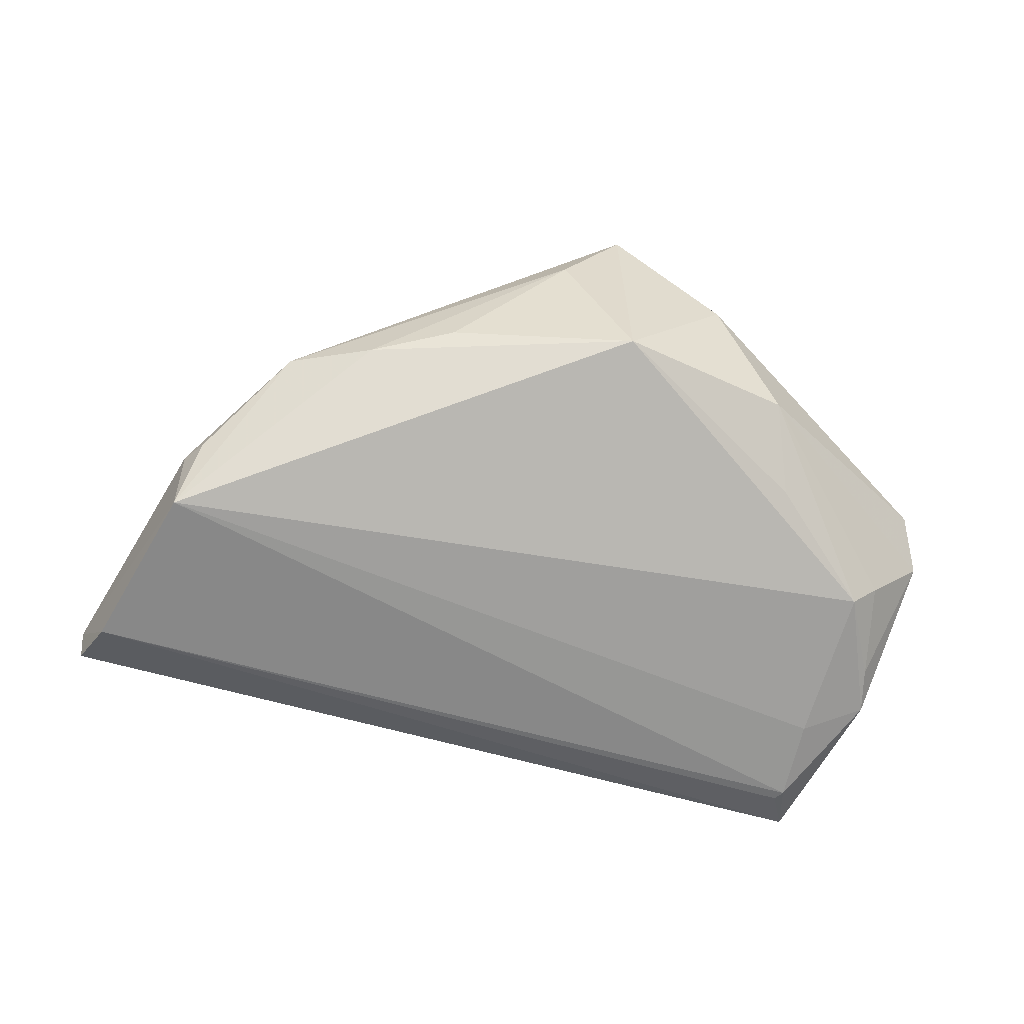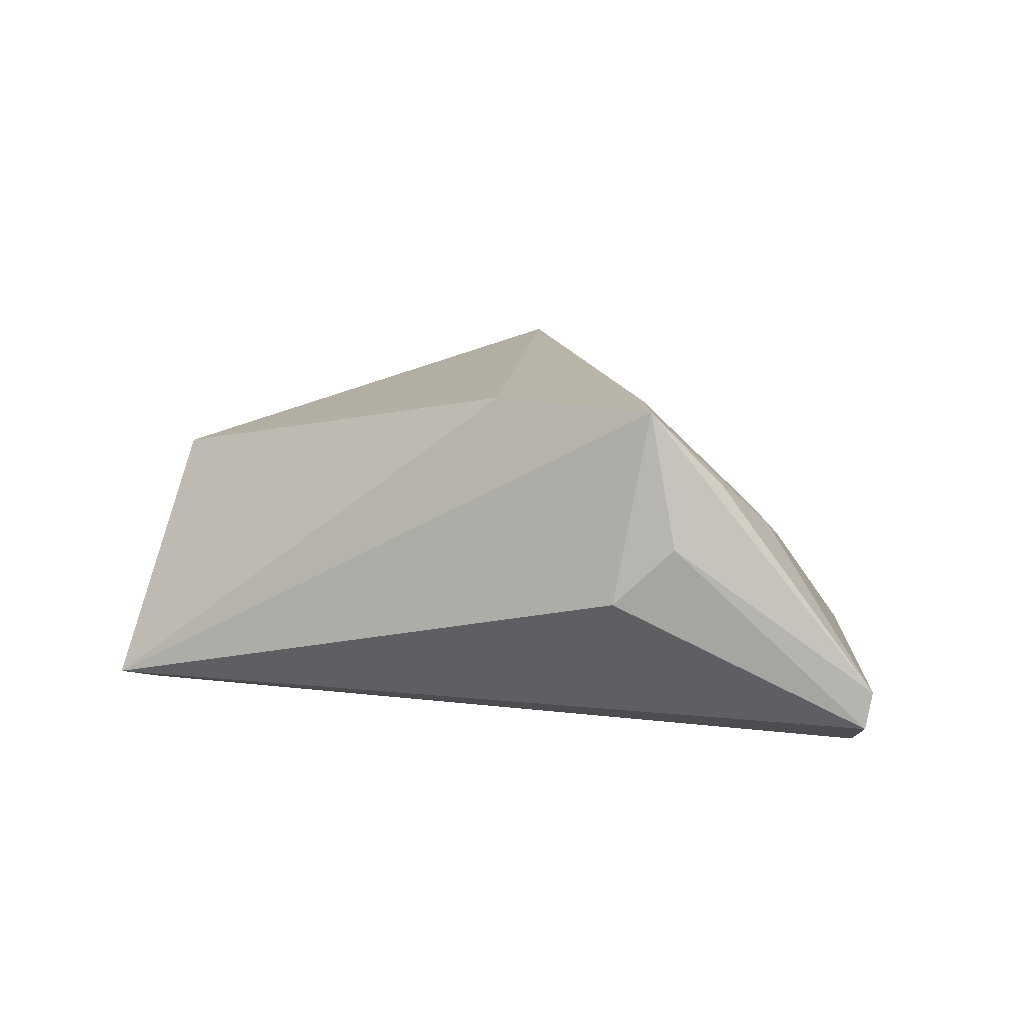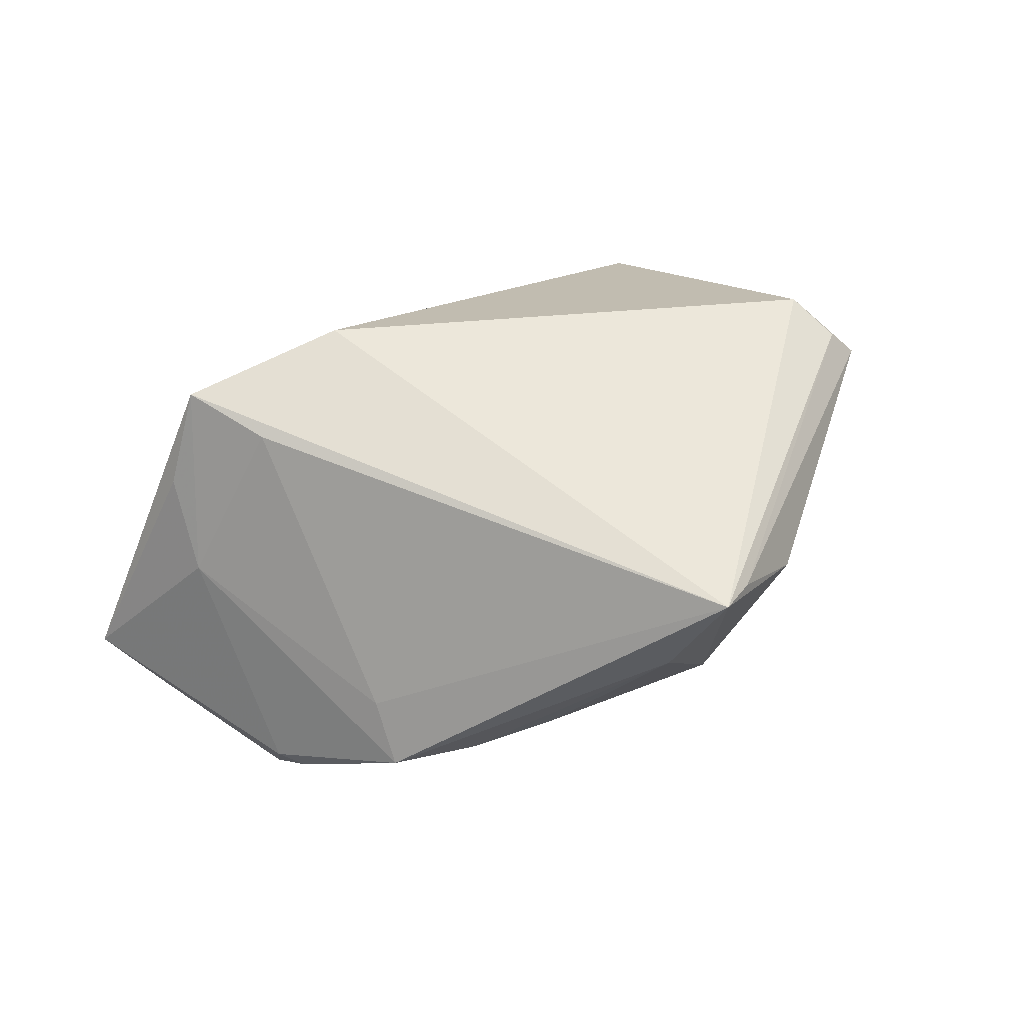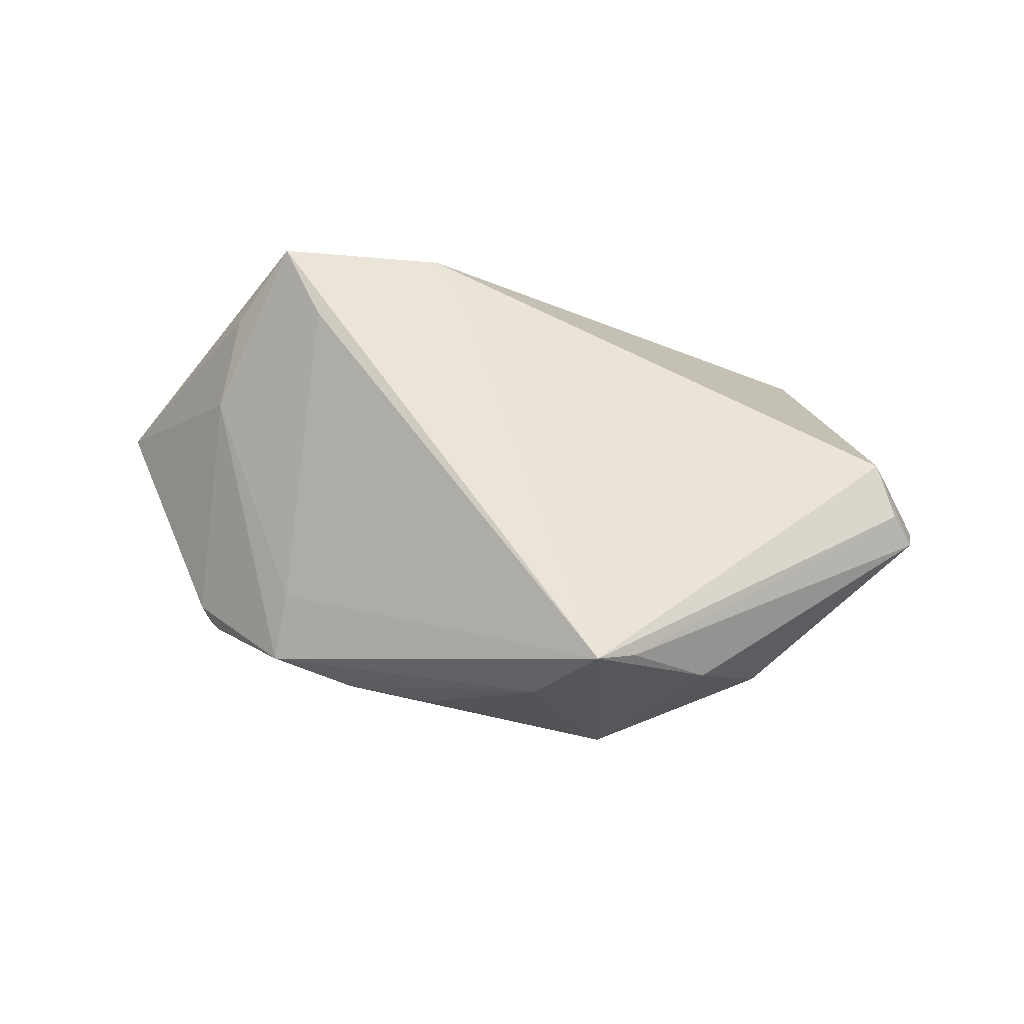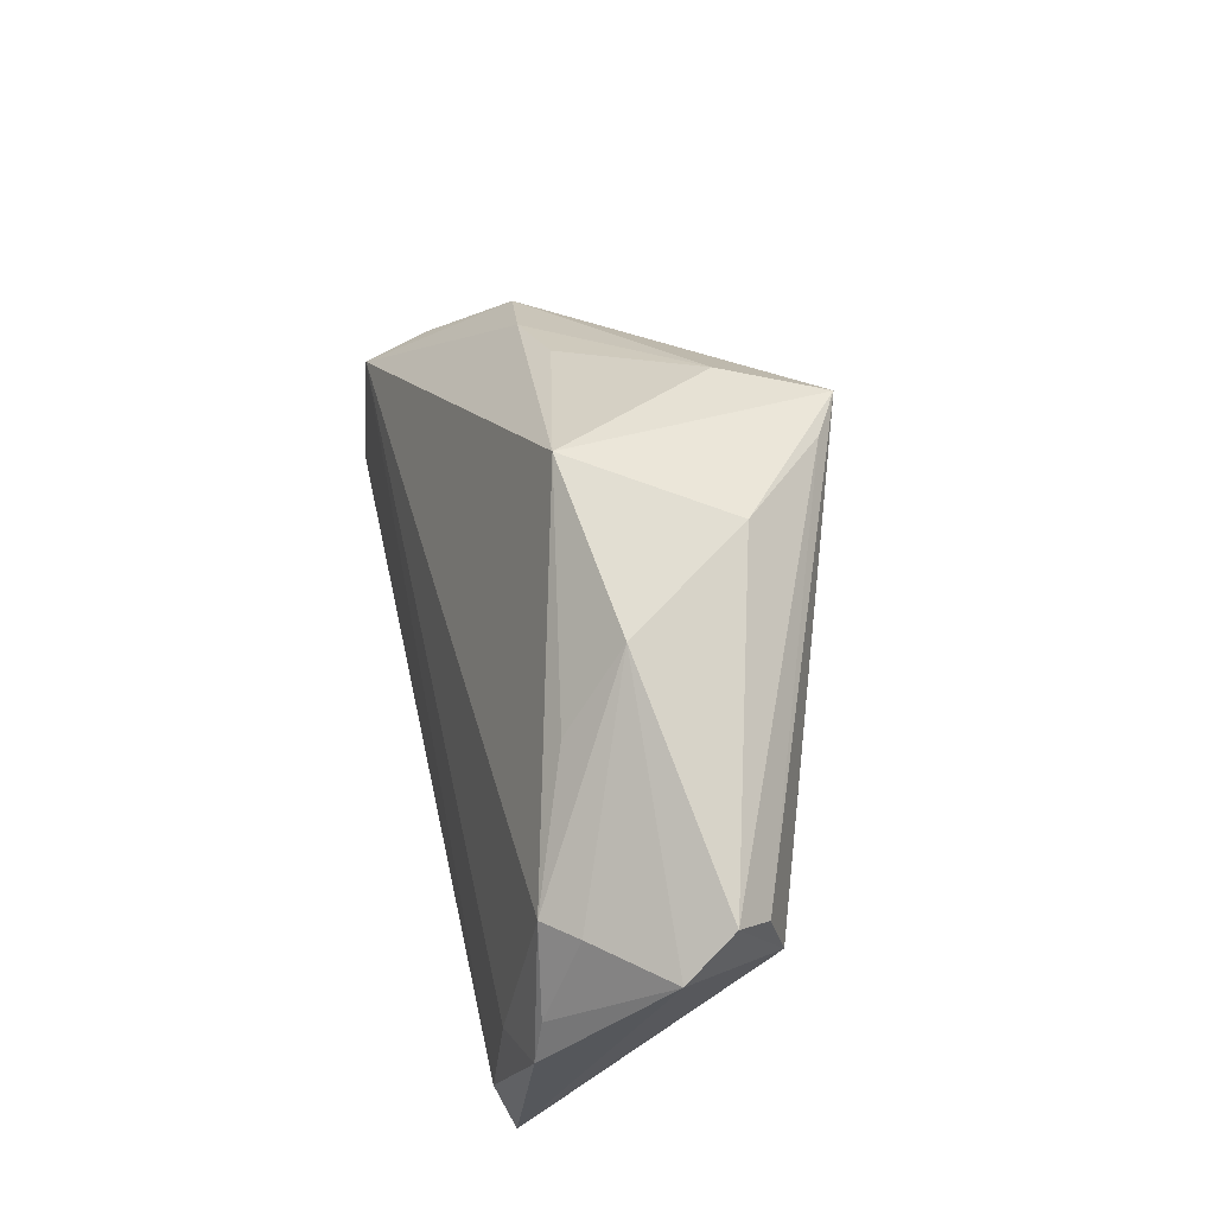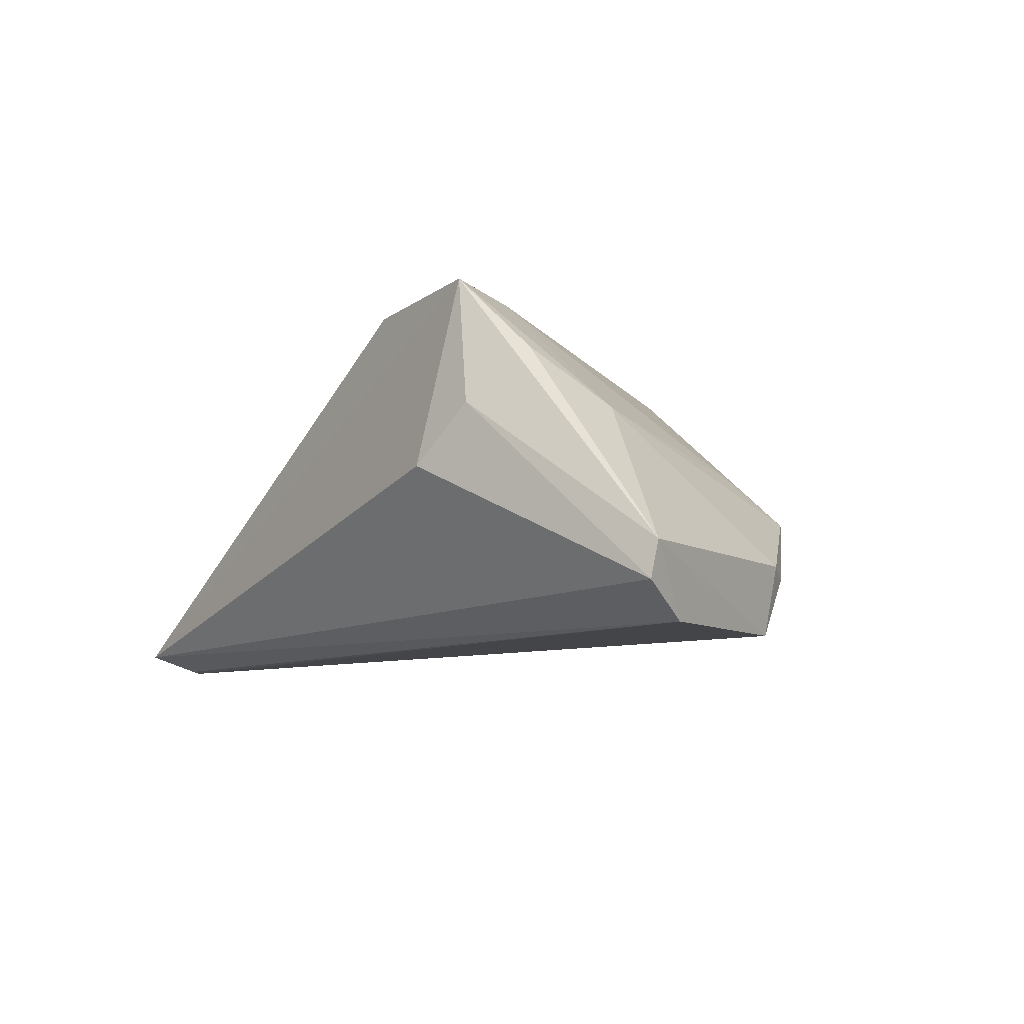
<metadata>
{"format":"obj","ext":"obj","renderer":"f3d","projection":"perspective","resolution":1024,"background":"white","views":[{"elev":-61.9,"azim":171.7,"up":"+Z"},{"elev":13.0,"azim":23.7,"up":"+Z"},{"elev":66.4,"azim":146.3,"up":"+Z"},{"elev":59.0,"azim":179.5,"up":"+Z"},{"elev":40.6,"azim":-102.0,"up":"+Y"},{"elev":-9.7,"azim":54.6,"up":"+Z"}]}
</metadata>
<code>
v -0.03642 0.01984 -0.01081
v 0.007875 -0.01869 0.02451
v -0.05576 0.008677 0.007102
v -0.04531 -0.01394 -0.01953
v 0.03093 -0.03199 0.0002211
v -0.05847 0.01119 0.002947
v -0.04435 -0.02494 -0.02077
v 0.01188 -0.02541 0.02492
v -0.06012 0.005753 -0.003058
v 0.0465 0.01623 -0.01253
v 0.05776 -0.01119 -0.02083
v -0.04875 0.006401 -0.01591
v -0.02523 0.03668 0.01157
v -0.04556 -0.03199 -0.01845
v -0.03414 0.02999 -0.00338
v 0.03605 0.02636 -0.00271
v 0.0248 0.03035 -0.003995
v -0.01009 0.04061 0.02492
v 0.04221 -0.02223 0.01499
v -0.05247 0.006538 -0.01193
v -0.01123 0.03808 -0.00658
v 0.02923 -0.01679 0.02427
v 0.01351 0.03386 -0.002019
v 0.04894 0.01314 -0.01114
v -0.001893 0.03979 0.01329
v 0.03423 0.01888 0.002915
v -0.0535 0.001337 0.009497
v -0.05287 -0.004912 -0.01645
v 0.04888 0.01096 -0.02047
v -0.01516 0.03864 0.02191
v 0.03431 -0.02787 0.02492
v 0.04537 -0.01157 0.007901
v -0.04336 -0.0262 -0.02059
v 0.03828 -0.02939 0.007639
v 0.06125 -0.01853 -0.0166
v 0.06192 -0.01788 -0.0118
v -0.05348 -0.01074 -0.01749
f 14 27 9
f 9 27 6
f 21 29 12
f 3 27 18
f 3 6 27
f 18 21 13
f 25 21 18
f 18 16 25
f 11 29 36
f 36 29 24
f 24 32 36
f 16 32 24
f 37 14 9
f 21 12 1
f 18 13 30
f 30 13 6
f 30 3 18
f 6 3 30
f 21 25 23
f 36 32 19
f 22 32 26
f 26 32 16
f 18 22 26
f 26 16 18
f 35 11 36
f 14 11 35
f 35 5 14
f 36 34 35
f 35 34 5
f 10 29 16
f 16 24 10
f 10 24 29
f 28 37 9
f 12 37 28
f 14 37 7
f 29 11 7
f 6 13 15
f 15 1 12
f 15 13 21
f 21 1 15
f 9 6 15
f 27 14 8
f 17 25 16
f 17 23 25
f 16 29 17
f 17 29 21
f 21 23 17
f 20 28 9
f 12 28 20
f 9 15 20
f 20 15 12
f 33 11 14
f 14 7 33
f 33 7 11
f 4 12 29
f 29 7 4
f 4 37 12
f 4 7 37
f 31 32 22
f 31 19 32
f 31 22 18
f 18 8 31
f 31 34 36
f 36 19 31
f 5 34 31
f 14 5 31
f 31 8 14
f 18 27 2
f 2 8 18
f 27 8 2

</code>
